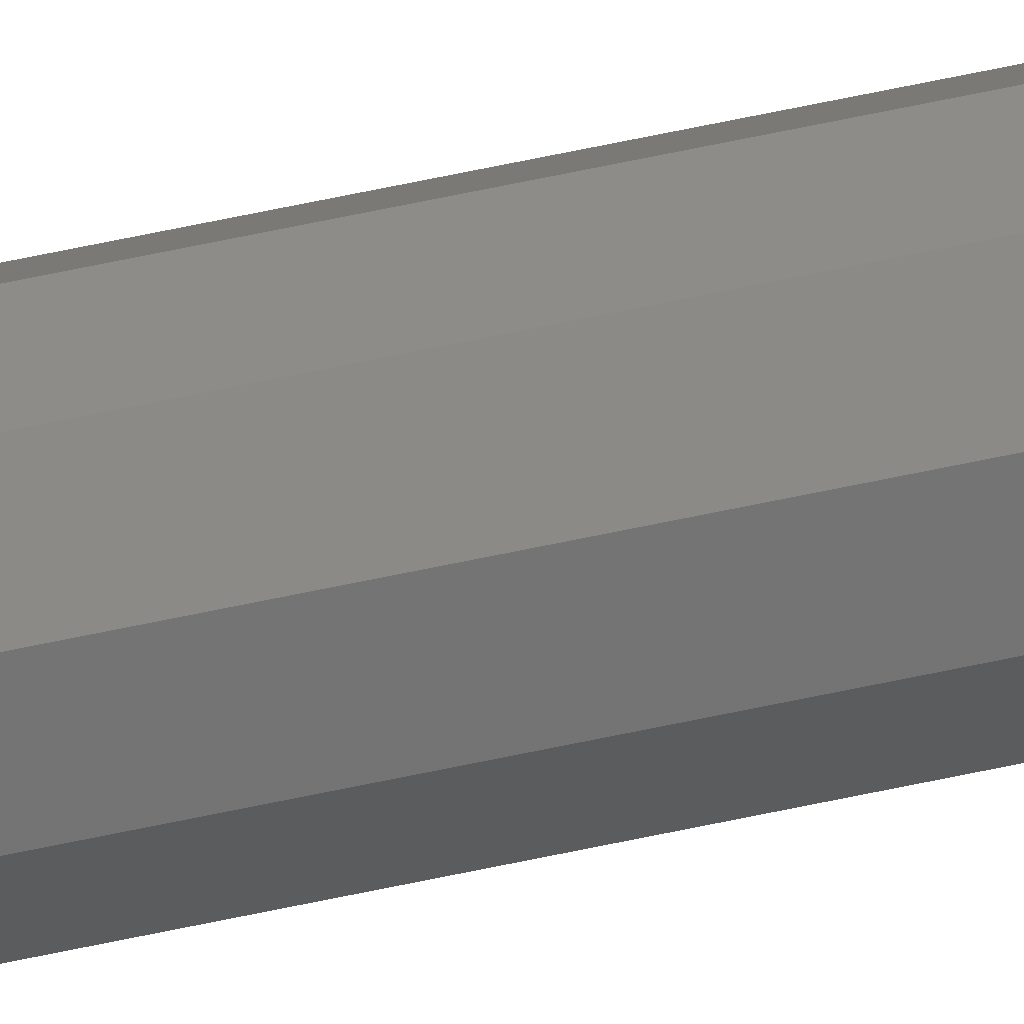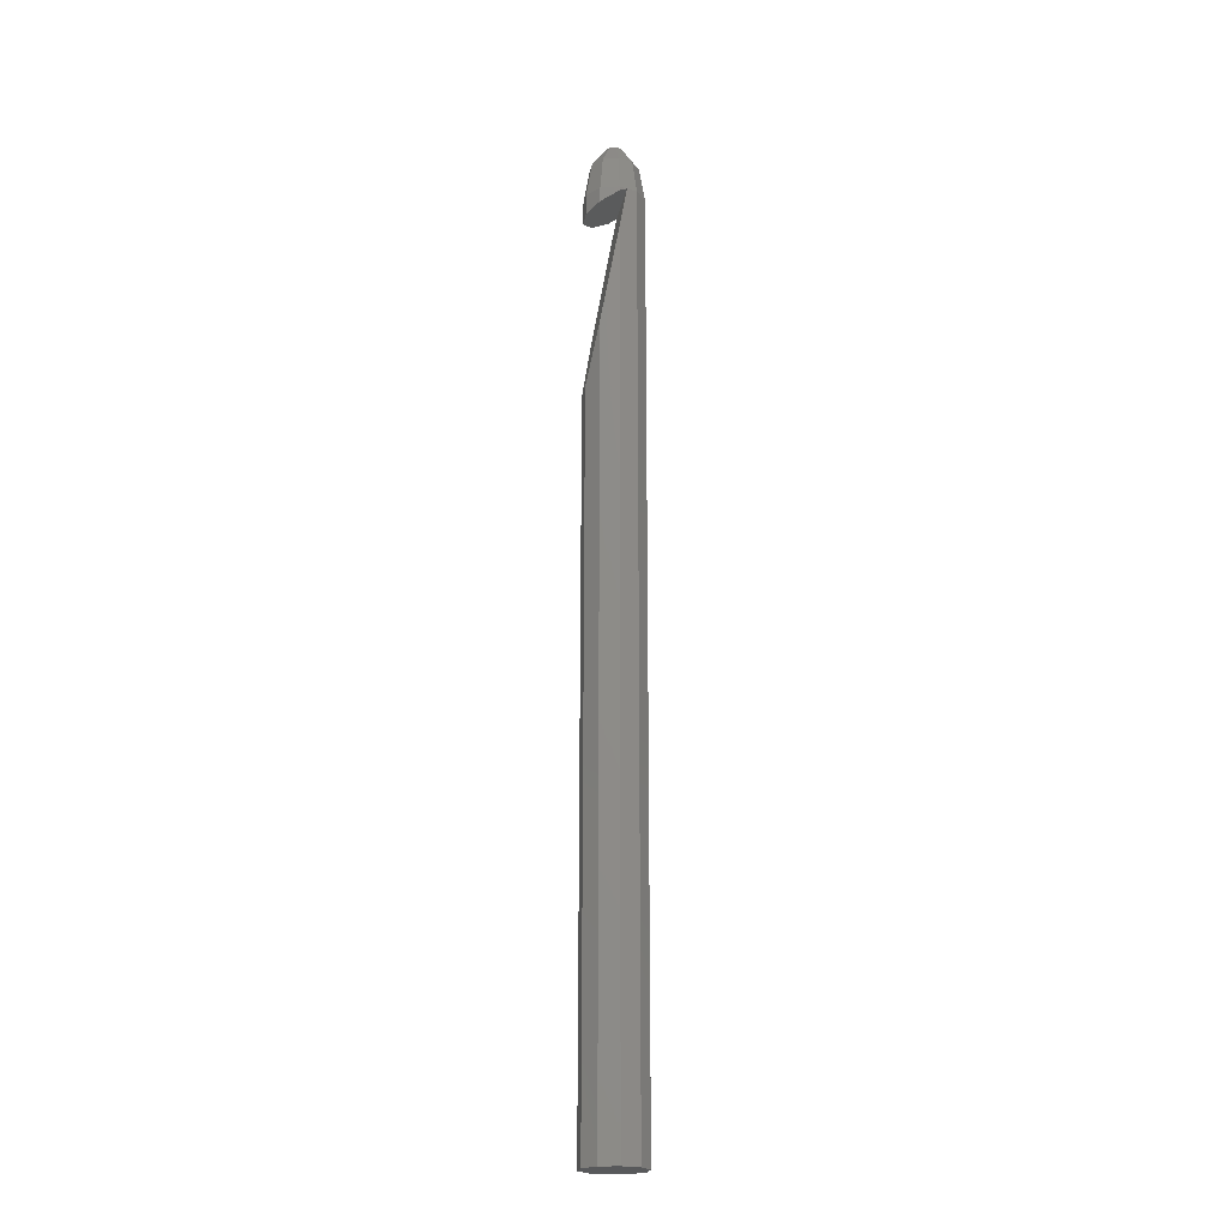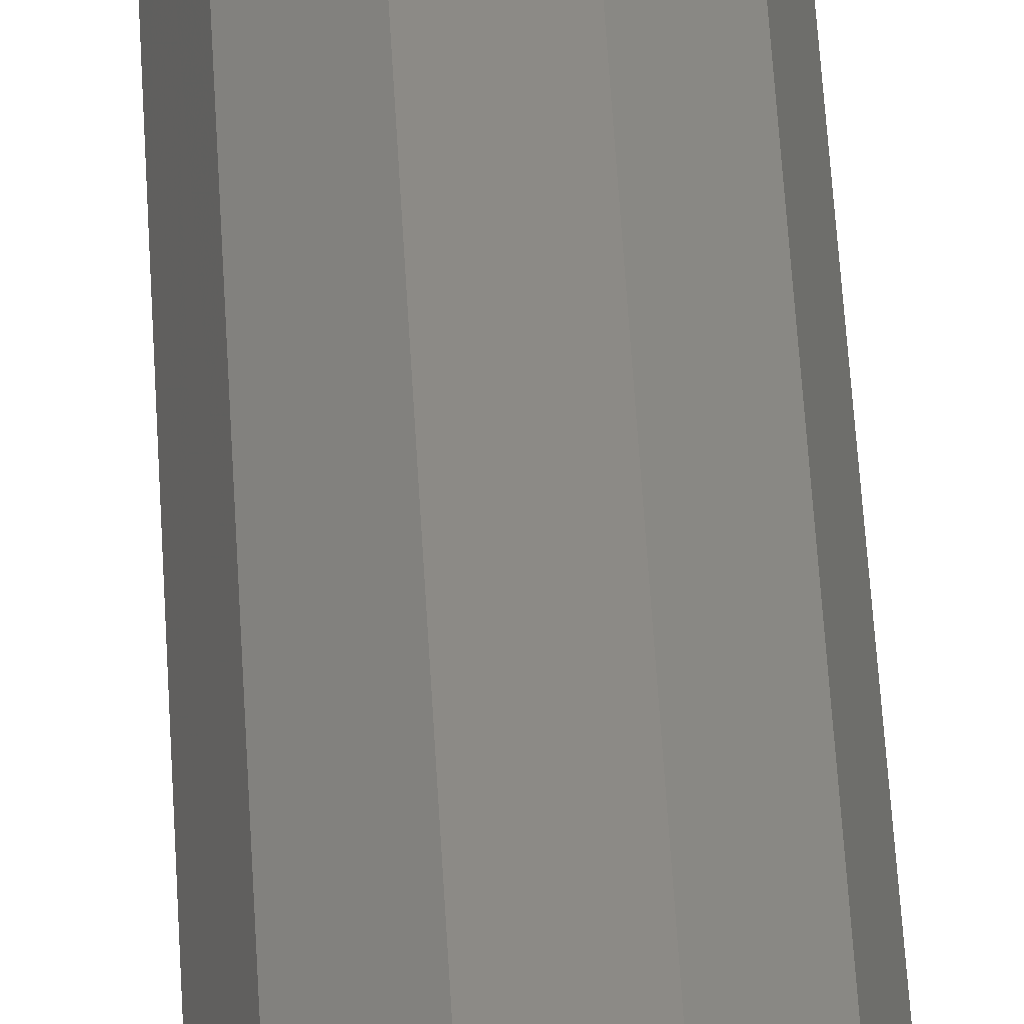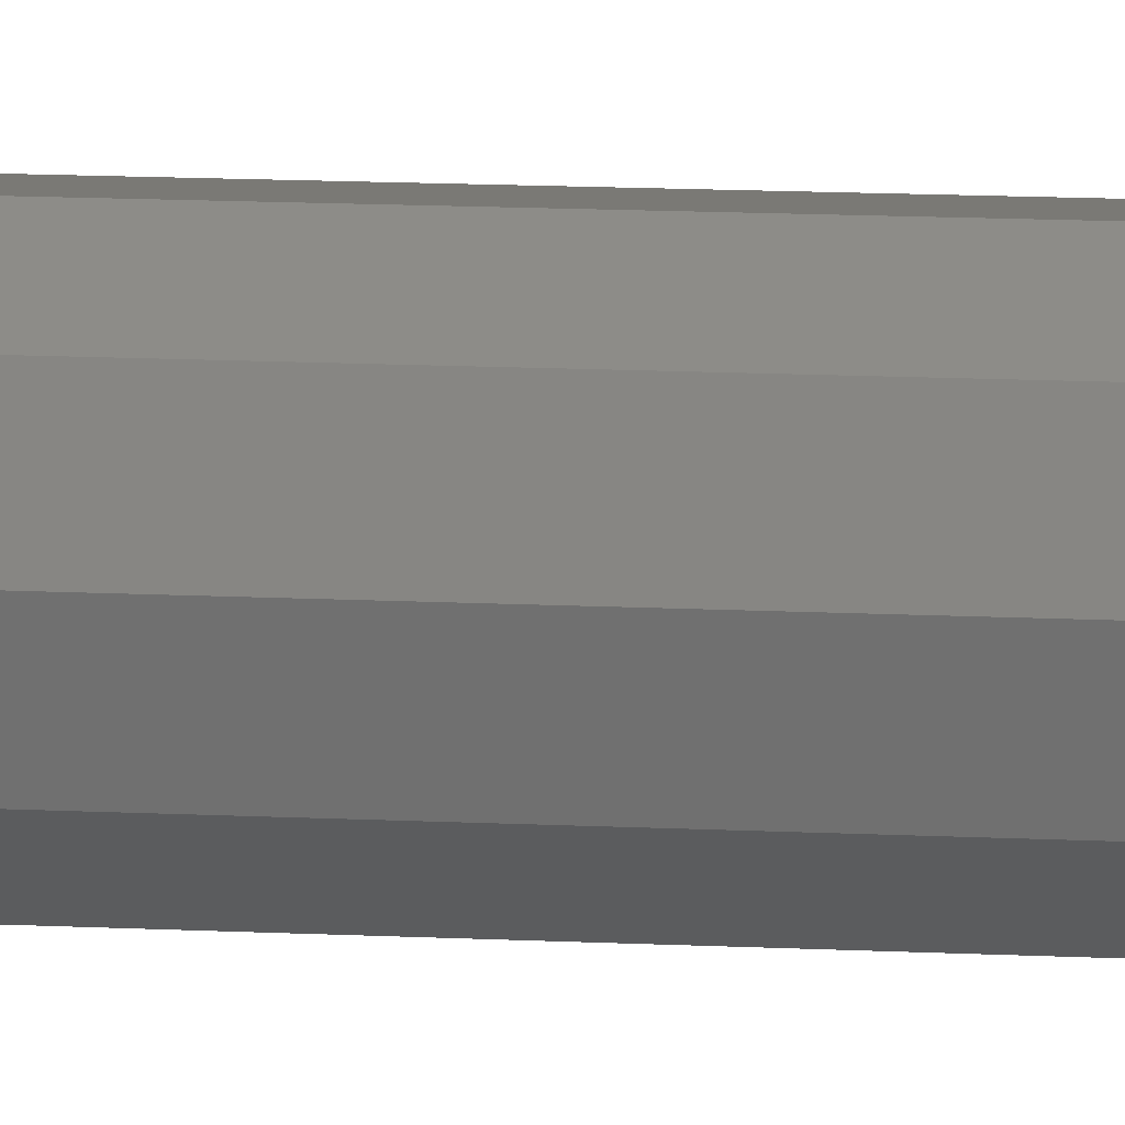
<metadata>
{"format":"stl","ext":"stl","renderer":"f3d","projection":"perspective","resolution":1024,"background":"white","views":[{"elev":78.1,"azim":-101.3,"up":"+Y"},{"elev":-21.2,"azim":-100.2,"up":"+Z"},{"elev":32.1,"azim":-2.1,"up":"+Y"},{"elev":6.1,"azim":-76.1,"up":"+Y"}]}
</metadata>
<code>
# stl→obj: 56 verts, 112 faces
v -3.05 0 -45.75
v -2.467 1.793 -45.75
v -2.467 -1.793 -45.75
v -0.9425 2.901 -45.75
v 0.9425 2.901 -45.75
v 2.467 1.793 -45.75
v 3.05 0 -45.75
v 2.467 -1.793 -45.75
v 0.9425 -2.901 -45.75
v -0.9425 -2.901 -45.75
v -2.467 1.793 31.26
v -3.05 3.476e-15 41.43
v -2.467 1.793 44.27
v -3.05 0 45.75
v -2.467 1.793 45.75
v -3.05 8.219e-16 45.31
v -2.802 -0.7625 45.75
v -2.467 -1.793 45.75
v -3.05 -3.476e-15 41.43
v -3.05 -8.219e-16 45.31
v -0.9425 -2.901 45.75
v 0.9425 -2.901 45.75
v 2.467 -1.793 45.75
v 2.802 -0.7625 45.75
v 3.05 0 41.43
v 2.467 1.793 31.26
v 0.9425 2.901 24.98
v -0.9425 2.901 24.98
v -0.9425 2.901 43.63
v 0.9425 2.901 43.63
v 2.467 1.793 44.27
v 3.05 0 45.31
v -0.9425 2.901 45.75
v -1.996 1.45 49.34
v -0.7625 2.347 49.34
v -2.467 0 49.34
v -1.996 -1.45 49.34
v -0.7625 -2.347 49.34
v 0.7625 -2.347 49.34
v 1.996 -1.45 49.34
v 3.05 0 45.75
v 2.467 1.793 45.75
v 0.9425 2.901 45.75
v 0.7625 2.347 49.34
v -0.2912 0.8964 51.55
v -0.7625 0.554 51.55
v 0.2912 0.8964 51.55
v -0.9425 0 51.55
v -0.7625 -0.554 51.55
v -0.2912 -0.8964 51.55
v 0.2912 -0.8964 51.55
v 2.467 0 49.34
v 0.7625 -0.554 51.55
v 1.996 1.45 49.34
v 0.7625 0.554 51.55
v 0.9425 0 51.55
f 1 2 3
f 3 2 4
f 3 4 5
f 3 5 6
f 3 6 7
f 3 7 8
f 3 8 9
f 3 9 10
f 11 2 12
f 13 14 15
f 1 14 16
f 1 16 12
f 1 12 2
f 16 14 13
f 17 3 18
f 1 3 19
f 1 19 14
f 19 20 14
f 14 17 18
f 19 3 17
f 17 14 20
f 18 3 10
f 21 18 10
f 21 10 9
f 22 21 9
f 22 9 8
f 23 22 8
f 23 8 7
f 24 23 25
f 25 23 7
f 7 6 26
f 25 7 26
f 5 27 6
f 6 27 26
f 4 28 5
f 5 28 27
f 2 11 4
f 4 11 28
f 17 24 25
f 17 25 26
f 17 26 27
f 17 27 28
f 17 28 11
f 17 11 12
f 17 12 19
f 19 12 16
f 20 19 16
f 20 16 17
f 17 16 13
f 17 13 29
f 17 29 30
f 17 30 31
f 17 31 32
f 17 32 24
f 13 15 29
f 29 15 33
f 15 14 34
f 33 15 35
f 35 15 34
f 34 14 36
f 36 14 18
f 36 18 37
f 37 18 21
f 38 37 21
f 38 21 22
f 39 38 22
f 23 39 22
f 40 39 23
f 24 40 23
f 41 40 24
f 41 24 32
f 32 31 42
f 41 32 42
f 30 43 31
f 31 43 42
f 29 33 30
f 30 33 43
f 33 35 43
f 43 35 44
f 35 34 45
f 45 34 46
f 34 36 46
f 35 45 44
f 44 45 47
f 46 36 48
f 48 36 37
f 48 37 49
f 49 37 38
f 49 38 50
f 50 38 39
f 51 50 39
f 40 51 39
f 52 40 41
f 53 51 40
f 52 53 40
f 42 52 41
f 42 43 54
f 42 54 52
f 43 44 54
f 44 55 54
f 44 47 55
f 46 48 49
f 51 46 50
f 50 46 49
f 53 46 51
f 56 46 53
f 55 46 56
f 47 46 55
f 45 46 47
f 56 53 52
f 54 56 52
f 54 55 56

</code>
